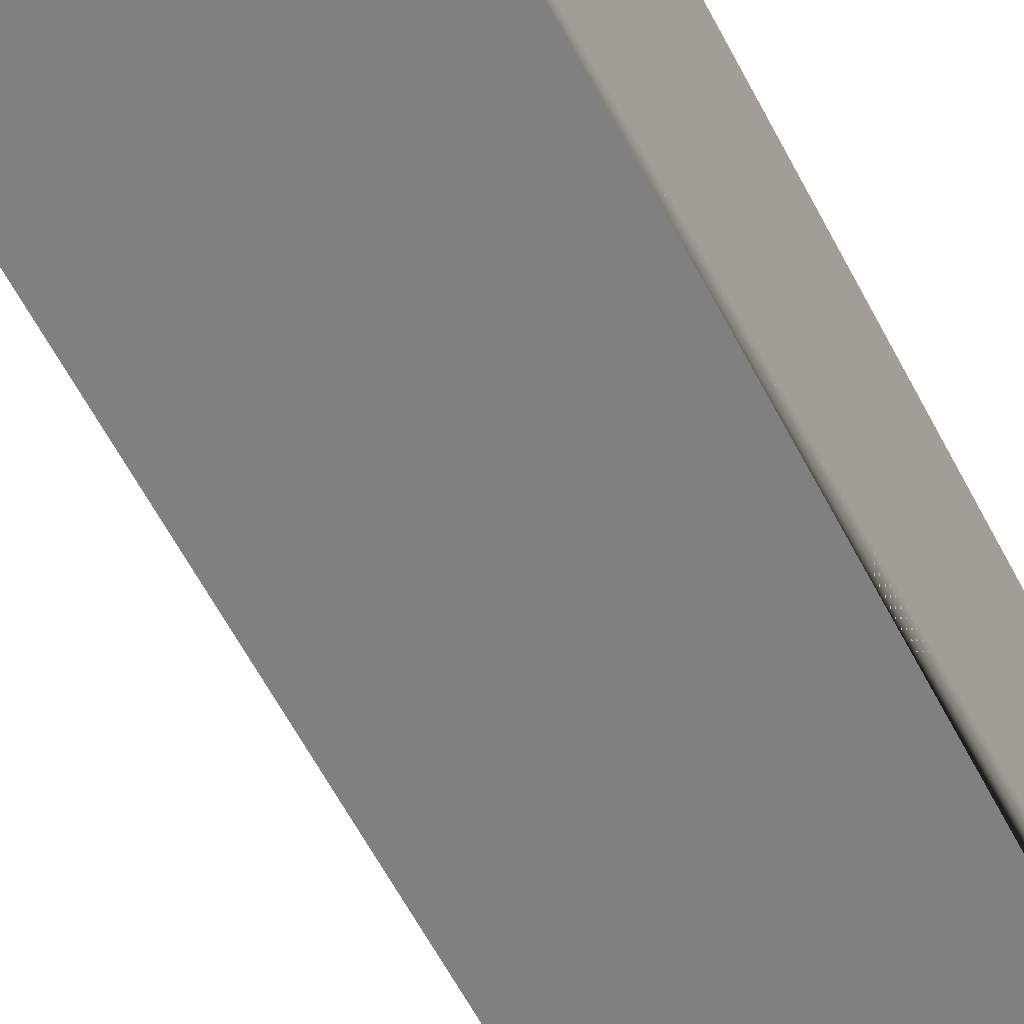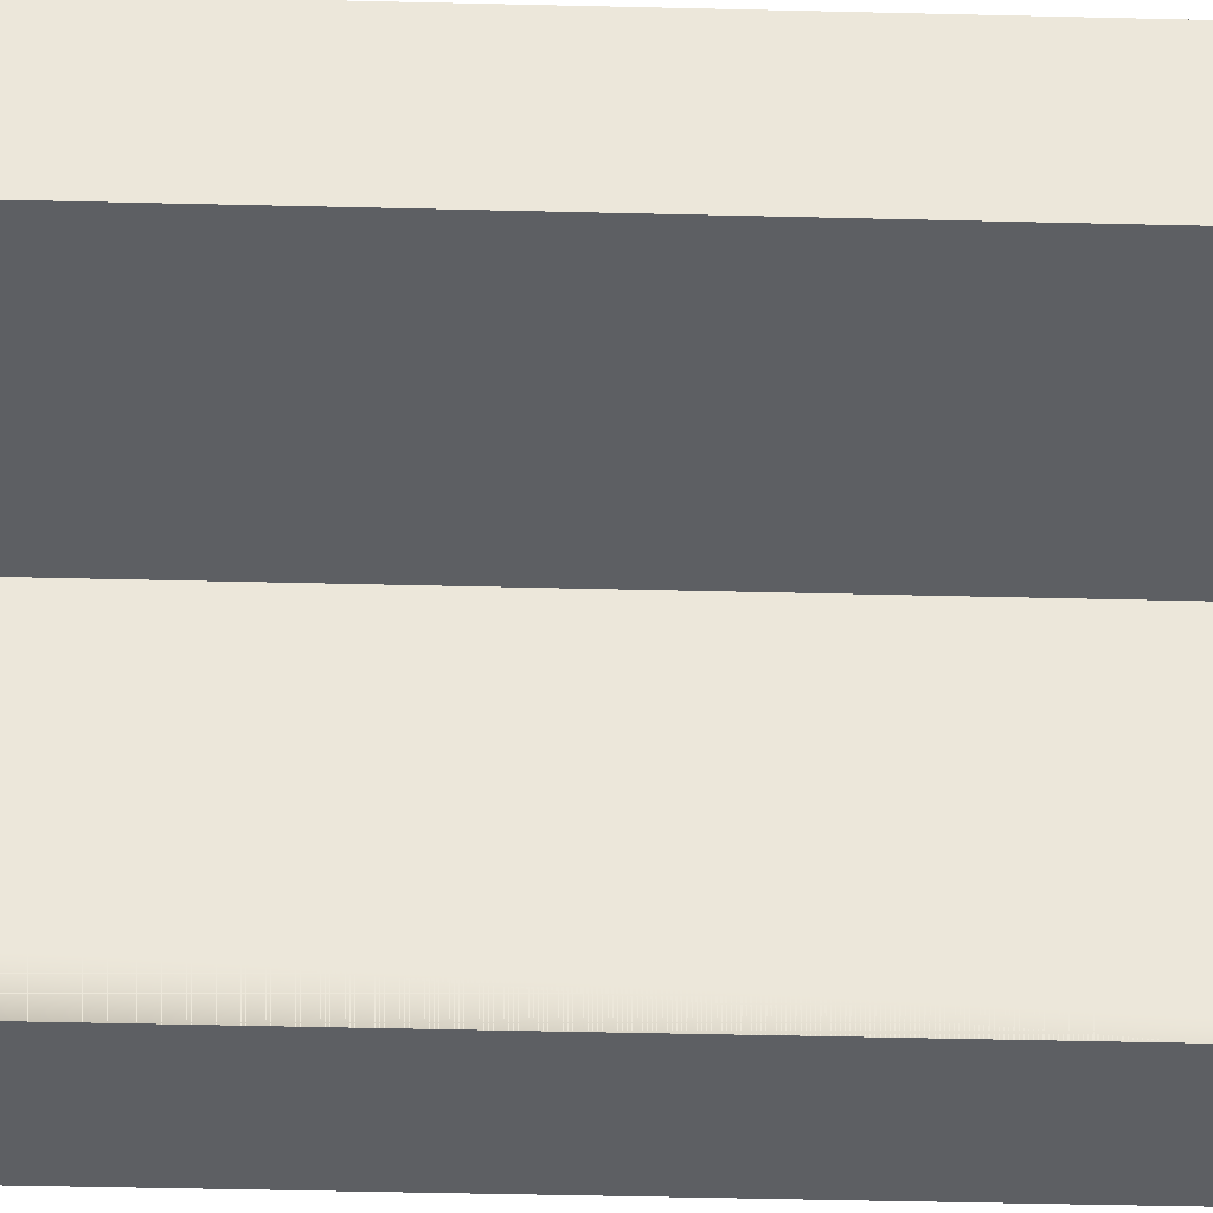
<metadata>
{"format":"obj","ext":"obj","renderer":"f3d","projection":"perspective","resolution":1024,"background":"white","views":[{"elev":-60.0,"azim":27.3,"up":"+Z"},{"elev":-39.8,"azim":-91.8,"up":"+Z"}]}
</metadata>
<code>
o model.225_model.550
v 0.5329 -0.5395 0.5697
v 0.5061 -0.5395 0.5656
v 0.5358 -0.5395 0.5693
v 0.5302 -0.5395 0.5708
v 0.5656 -0.5395 0.5656
v 0.5279 -0.5395 0.5726
v 0.5061 -0.5395 0.5954
v 0.5262 -0.5395 0.5749
v 0.5329 -0.5395 0.5913
v 0.5302 -0.5395 0.5901
v 0.5358 -0.5395 0.5916
v 0.525 -0.5395 0.5776
v 0.5247 -0.5395 0.5805
v 0.525 -0.5395 0.5834
v 0.5954 -0.5395 0.5954
v 0.5279 -0.5395 0.5884
v 0.5262 -0.5395 0.5861
v 0.5954 -0.5395 0.5061
v 0.547 -0.5395 0.5805
v 0.5466 -0.5395 0.5834
v 0.5387 -0.5395 0.5913
v 0.5414 -0.5395 0.5901
v 0.5437 -0.5395 0.5884
v 0.5455 -0.5395 0.5861
v 0.5656 -0.5395 0.5061
v 0.5466 -0.5395 0.5776
v 0.5455 -0.5395 0.5749
v 0.5437 -0.5395 0.5726
v 0.5414 -0.5395 0.5708
v 0.5387 -0.5395 0.5697
v 0.5656 -0.5395 0.5061
v 0.5656 -0.5395 0.5656
v 0.5954 -0.5395 0.5061
v 0.5954 -0.5395 0.5954
v 0.547 -0.5395 0.5805
v 0.5437 -0.5395 0.5884
v 0.5414 -0.5395 0.5901
v 0.5455 -0.5395 0.5861
v 0.5387 -0.5395 0.5913
v 0.5358 -0.5395 0.5916
v 0.5061 -0.5395 0.5954
v 0.5466 -0.5395 0.5834
v 0.5329 -0.5395 0.5913
v 0.5247 -0.5395 0.5805
v 0.525 -0.5395 0.5776
v 0.525 -0.5395 0.5834
v 0.5262 -0.5395 0.5749
v 0.5279 -0.5395 0.5726
v 0.5262 -0.5395 0.5861
v 0.5279 -0.5395 0.5884
v 0.5302 -0.5395 0.5901
v 0.5061 -0.5395 0.5656
v 0.5358 -0.5395 0.5693
v 0.5302 -0.5395 0.5708
v 0.5329 -0.5395 0.5697
v 0.5387 -0.5395 0.5697
v 0.5414 -0.5395 0.5708
v 0.5437 -0.5395 0.5726
v 0.5455 -0.5395 0.5749
v 0.5466 -0.5395 0.5776
v 0.5414 -0.547 0.5708
v 0.5387 -0.5395 0.5697
v 0.5414 -0.5395 0.5708
v 0.5387 -0.547 0.5697
v 0.5358 -0.5395 0.5693
v 0.5358 -0.547 0.5693
v 0.5329 -0.5395 0.5697
v 0.5329 -0.547 0.5697
v 0.5302 -0.5395 0.5708
v 0.5302 -0.547 0.5708
v 0.5279 -0.5395 0.5726
v 0.5262 -0.547 0.5749
v 0.5262 -0.5395 0.5749
v 0.5279 -0.547 0.5726
v 0.525 -0.547 0.5776
v 0.5247 -0.547 0.5805
v 0.525 -0.5395 0.5776
v 0.5247 -0.5395 0.5805
v 0.525 -0.547 0.5834
v 0.525 -0.5395 0.5834
v 0.5262 -0.547 0.5861
v 0.5262 -0.5395 0.5861
v 0.5279 -0.547 0.5884
v 0.5302 -0.5395 0.5901
v 0.5302 -0.547 0.5901
v 0.5279 -0.5395 0.5884
v 0.5329 -0.5395 0.5913
v 0.5329 -0.547 0.5913
v 0.5358 -0.5395 0.5916
v 0.5358 -0.547 0.5916
v 0.5387 -0.5395 0.5913
v 0.5387 -0.547 0.5913
v 0.5414 -0.5395 0.5901
v 0.5414 -0.547 0.5901
v 0.5437 -0.5395 0.5884
v 0.5455 -0.547 0.5861
v 0.5455 -0.5395 0.5861
v 0.5437 -0.547 0.5884
v 0.5466 -0.547 0.5834
v 0.547 -0.547 0.5805
v 0.5466 -0.5395 0.5834
v 0.547 -0.5395 0.5805
v 0.5466 -0.547 0.5776
v 0.5466 -0.5395 0.5776
v 0.5455 -0.547 0.5749
v 0.5455 -0.5395 0.5749
v 0.5437 -0.547 0.5726
v 0.5437 -0.5395 0.5726
v 0.5414 -0.5395 0.5708
v 0.5387 -0.5395 0.5697
v 0.5414 -0.547 0.5708
v 0.5437 -0.5395 0.5726
v 0.5437 -0.547 0.5726
v 0.5387 -0.547 0.5697
v 0.5358 -0.5395 0.5693
v 0.5358 -0.547 0.5693
v 0.5329 -0.5395 0.5697
v 0.5329 -0.547 0.5697
v 0.5302 -0.5395 0.5708
v 0.5302 -0.547 0.5708
v 0.5279 -0.547 0.5726
v 0.5279 -0.5395 0.5726
v 0.5262 -0.547 0.5749
v 0.5262 -0.5395 0.5749
v 0.525 -0.5395 0.5776
v 0.525 -0.547 0.5776
v 0.5247 -0.547 0.5805
v 0.5247 -0.5395 0.5805
v 0.525 -0.5395 0.5834
v 0.525 -0.547 0.5834
v 0.5262 -0.547 0.5861
v 0.5262 -0.5395 0.5861
v 0.5279 -0.5395 0.5884
v 0.5279 -0.547 0.5884
v 0.5302 -0.5395 0.5901
v 0.5302 -0.547 0.5901
v 0.5329 -0.547 0.5913
v 0.5329 -0.5395 0.5913
v 0.5358 -0.5395 0.5916
v 0.5358 -0.547 0.5916
v 0.5387 -0.5395 0.5913
v 0.5387 -0.547 0.5913
v 0.5414 -0.5395 0.5901
v 0.5414 -0.547 0.5901
v 0.5437 -0.547 0.5884
v 0.5437 -0.5395 0.5884
v 0.5455 -0.547 0.5861
v 0.5455 -0.5395 0.5861
v 0.5466 -0.547 0.5834
v 0.5466 -0.5395 0.5834
v 0.547 -0.547 0.5805
v 0.547 -0.5395 0.5805
v 0.5466 -0.547 0.5776
v 0.5466 -0.5395 0.5776
v 0.5455 -0.547 0.5749
v 0.5455 -0.5395 0.5749
v 0.525 -0.5395 0.5834
v 0.525 -0.5395 0.5776
v 0.5262 -0.5395 0.5749
v 0.5247 -0.5395 0.5805
v 0.5262 -0.5395 0.5861
v 0.5279 -0.5395 0.5726
v 0.5279 -0.5395 0.5884
v 0.5302 -0.5395 0.5708
v 0.5302 -0.5395 0.5901
v 0.5329 -0.5395 0.5697
v 0.5329 -0.5395 0.5913
v 0.5358 -0.5395 0.5693
v 0.5358 -0.5395 0.5916
v 0.5387 -0.5395 0.5697
v 0.5387 -0.5395 0.5913
v 0.5414 -0.5395 0.5708
v 0.5414 -0.5395 0.5901
v 0.5437 -0.5395 0.5726
v 0.5437 -0.5395 0.5884
v 0.5455 -0.5395 0.5749
v 0.5455 -0.5395 0.5861
v 0.5466 -0.5395 0.5776
v 0.5466 -0.5395 0.5834
v 0.547 -0.5395 0.5805
v 0.547 -0.5395 0.5805
v 0.5466 -0.5395 0.5776
v 0.5466 -0.5395 0.5834
v 0.5455 -0.5395 0.5861
v 0.5455 -0.5395 0.5749
v 0.5437 -0.5395 0.5884
v 0.5437 -0.5395 0.5726
v 0.5414 -0.5395 0.5901
v 0.5414 -0.5395 0.5708
v 0.5387 -0.5395 0.5913
v 0.5387 -0.5395 0.5697
v 0.5358 -0.5395 0.5693
v 0.5358 -0.5395 0.5916
v 0.5329 -0.5395 0.5913
v 0.5329 -0.5395 0.5697
v 0.5302 -0.5395 0.5901
v 0.5302 -0.5395 0.5708
v 0.5279 -0.5395 0.5884
v 0.5279 -0.5395 0.5726
v 0.5262 -0.5395 0.5749
v 0.5262 -0.5395 0.5861
v 0.525 -0.5395 0.5834
v 0.525 -0.5395 0.5776
v 0.5247 -0.5395 0.5805
v 0.525 -0.547 0.5834
v 0.525 -0.547 0.5776
v 0.5262 -0.547 0.5749
v 0.5247 -0.547 0.5805
v 0.5262 -0.547 0.5861
v 0.5279 -0.547 0.5726
v 0.5279 -0.547 0.5884
v 0.5302 -0.547 0.5708
v 0.5302 -0.547 0.5901
v 0.5329 -0.547 0.5697
v 0.5329 -0.547 0.5913
v 0.5358 -0.547 0.5693
v 0.5358 -0.547 0.5916
v 0.5387 -0.547 0.5697
v 0.5387 -0.547 0.5913
v 0.5414 -0.547 0.5708
v 0.5414 -0.547 0.5901
v 0.5437 -0.547 0.5726
v 0.5437 -0.547 0.5884
v 0.5455 -0.547 0.5749
v 0.5455 -0.547 0.5861
v 0.5466 -0.547 0.5776
v 0.5466 -0.547 0.5834
v 0.547 -0.547 0.5805
v 0.547 -0.547 0.5805
v 0.5466 -0.547 0.5776
v 0.5466 -0.547 0.5834
v 0.5455 -0.547 0.5861
v 0.5455 -0.547 0.5749
v 0.5437 -0.547 0.5884
v 0.5437 -0.547 0.5726
v 0.5414 -0.547 0.5901
v 0.5414 -0.547 0.5708
v 0.5387 -0.547 0.5913
v 0.5387 -0.547 0.5697
v 0.5358 -0.547 0.5916
v 0.5358 -0.547 0.5693
v 0.5329 -0.547 0.5913
v 0.5329 -0.547 0.5697
v 0.5302 -0.547 0.5901
v 0.5302 -0.547 0.5708
v 0.5279 -0.547 0.5884
v 0.5279 -0.547 0.5726
v 0.5262 -0.547 0.5861
v 0.5262 -0.547 0.5749
v 0.525 -0.547 0.5834
v 0.525 -0.547 0.5776
v 0.5247 -0.547 0.5805
v 0.5776 -0.547 0.5466
v 0.5805 -0.5395 0.547
v 0.5776 -0.5395 0.5466
v 0.5805 -0.547 0.547
v 0.5834 -0.5395 0.5466
v 0.5749 -0.547 0.5455
v 0.5749 -0.5395 0.5455
v 0.5726 -0.547 0.5437
v 0.5726 -0.5395 0.5437
v 0.5708 -0.5395 0.5414
v 0.5697 -0.5395 0.5387
v 0.5708 -0.547 0.5414
v 0.5697 -0.547 0.5387
v 0.5693 -0.5395 0.5358
v 0.5697 -0.5395 0.5329
v 0.5693 -0.547 0.5358
v 0.5697 -0.547 0.5329
v 0.5708 -0.5395 0.5302
v 0.5726 -0.5395 0.5279
v 0.5708 -0.547 0.5302
v 0.5726 -0.547 0.5279
v 0.5749 -0.547 0.5262
v 0.5749 -0.5395 0.5262
v 0.5776 -0.547 0.525
v 0.5776 -0.5395 0.525
v 0.5805 -0.547 0.5247
v 0.5805 -0.5395 0.5247
v 0.5834 -0.547 0.525
v 0.5834 -0.5395 0.525
v 0.5861 -0.547 0.5262
v 0.5861 -0.5395 0.5262
v 0.5884 -0.547 0.5279
v 0.5884 -0.5395 0.5279
v 0.5901 -0.5395 0.5302
v 0.5901 -0.547 0.5302
v 0.5913 -0.5395 0.5329
v 0.5913 -0.547 0.5329
v 0.5916 -0.5395 0.5358
v 0.5916 -0.547 0.5358
v 0.5913 -0.5395 0.5387
v 0.5913 -0.547 0.5387
v 0.5901 -0.5395 0.5414
v 0.5901 -0.547 0.5414
v 0.5884 -0.5395 0.5437
v 0.5884 -0.547 0.5437
v 0.5861 -0.547 0.5455
v 0.5861 -0.5395 0.5455
v 0.5834 -0.547 0.5466
v 0.5776 -0.547 0.5466
v 0.5749 -0.547 0.5455
v 0.5776 -0.5395 0.5466
v 0.5805 -0.5395 0.547
v 0.5749 -0.5395 0.5455
v 0.5726 -0.547 0.5437
v 0.5726 -0.5395 0.5437
v 0.5708 -0.5395 0.5414
v 0.5708 -0.547 0.5414
v 0.5697 -0.5395 0.5387
v 0.5697 -0.547 0.5387
v 0.5693 -0.5395 0.5358
v 0.5693 -0.547 0.5358
v 0.5697 -0.5395 0.5329
v 0.5697 -0.547 0.5329
v 0.5708 -0.5395 0.5302
v 0.5708 -0.547 0.5302
v 0.5726 -0.5395 0.5279
v 0.5726 -0.547 0.5279
v 0.5749 -0.547 0.5262
v 0.5749 -0.5395 0.5262
v 0.5776 -0.547 0.525
v 0.5805 -0.547 0.5247
v 0.5776 -0.5395 0.525
v 0.5805 -0.5395 0.5247
v 0.5834 -0.547 0.525
v 0.5861 -0.547 0.5262
v 0.5834 -0.5395 0.525
v 0.5861 -0.5395 0.5262
v 0.5884 -0.547 0.5279
v 0.5884 -0.5395 0.5279
v 0.5901 -0.5395 0.5302
v 0.5901 -0.547 0.5302
v 0.5913 -0.5395 0.5329
v 0.5913 -0.547 0.5329
v 0.5916 -0.5395 0.5358
v 0.5916 -0.547 0.5358
v 0.5913 -0.5395 0.5387
v 0.5913 -0.547 0.5387
v 0.5901 -0.5395 0.5414
v 0.5901 -0.547 0.5414
v 0.5884 -0.5395 0.5437
v 0.5884 -0.547 0.5437
v 0.5861 -0.547 0.5455
v 0.5834 -0.547 0.5466
v 0.5861 -0.5395 0.5455
v 0.5834 -0.5395 0.5466
v 0.5805 -0.547 0.547
v 0.5697 -0.547 0.5387
v 0.5697 -0.547 0.5329
v 0.5708 -0.547 0.5302
v 0.5693 -0.547 0.5358
v 0.5708 -0.547 0.5414
v 0.5726 -0.547 0.5279
v 0.5726 -0.547 0.5437
v 0.5749 -0.547 0.5262
v 0.5749 -0.547 0.5455
v 0.5776 -0.547 0.525
v 0.5776 -0.547 0.5466
v 0.5805 -0.547 0.5247
v 0.5805 -0.547 0.547
v 0.5834 -0.547 0.525
v 0.5834 -0.547 0.5466
v 0.5861 -0.547 0.5262
v 0.5861 -0.547 0.5455
v 0.5884 -0.547 0.5437
v 0.5884 -0.547 0.5279
v 0.5901 -0.547 0.5302
v 0.5901 -0.547 0.5414
v 0.5913 -0.547 0.5329
v 0.5913 -0.547 0.5387
v 0.5916 -0.547 0.5358
v 0.5916 -0.547 0.5358
v 0.5913 -0.547 0.5329
v 0.5913 -0.547 0.5387
v 0.5901 -0.547 0.5414
v 0.5901 -0.547 0.5302
v 0.5884 -0.547 0.5437
v 0.5884 -0.547 0.5279
v 0.5861 -0.547 0.5262
v 0.5861 -0.547 0.5455
v 0.5834 -0.547 0.5466
v 0.5834 -0.547 0.525
v 0.5805 -0.547 0.547
v 0.5805 -0.547 0.5247
v 0.5776 -0.547 0.5466
v 0.5776 -0.547 0.525
v 0.5749 -0.547 0.5262
v 0.5749 -0.547 0.5455
v 0.5726 -0.547 0.5437
v 0.5726 -0.547 0.5279
v 0.5708 -0.547 0.5414
v 0.5708 -0.547 0.5302
v 0.5697 -0.547 0.5387
v 0.5697 -0.547 0.5329
v 0.5693 -0.547 0.5358
v 0.5749 -0.2411 0.5954
v 0.5954 -0.5395 0.5954
v 0.5954 -0.241 0.5954
v 0.5061 -0.2419 0.5954
v 0.5066 -0.2414 0.5954
v 0.5061 -0.2414 0.5954
v 0.5061 -0.5395 0.5954
v 0.5954 -0.241 0.5749
v 0.5954 -0.5395 0.5061
v 0.5954 -0.241 0.529
v 0.5954 -0.241 0.5061
v 0.5954 -0.2419 0.5061
v 0.5954 -0.241 0.5061
v 0.5954 -0.5395 0.5954
v 0.5954 -0.5395 0.5061
v 0.5656 -0.2419 0.5061
v 0.5954 -0.2419 0.5061
v 0.5656 -0.5395 0.5061
v 0.5061 -0.5395 0.5954
v 0.5061 -0.2419 0.5656
v 0.5061 -0.5395 0.5656
v 0.5061 -0.2419 0.5954
v 0.5061 -0.2419 0.5656
v 0.5656 -0.5395 0.5656
v 0.5061 -0.5395 0.5656
v 0.5064 -0.2414 0.5656
v 0.5061 -0.2414 0.5656
v 0.5656 -0.2411 0.5656
v 0.5954 -0.2419 0.5061
v 0.5656 -0.2419 0.5061
v 0.5954 -0.5395 0.5061
v 0.5656 -0.5395 0.5061
v 0.5061 -0.5395 0.5656
v 0.5061 -0.2419 0.5656
v 0.5061 -0.5395 0.5954
v 0.5061 -0.2419 0.5954
v 0.5656 -0.2411 0.5656
v 0.5656 -0.5395 0.5656
v 0.5656 -0.2411 0.5197
v 0.5656 -0.5395 0.5061
v 0.5656 -0.2419 0.5061
v 0.5656 -0.2411 0.5061
v 0.5061 -0.2414 0.5656
v 0.5061 -0.2419 0.5656
v 0.5064 -0.2414 0.5656
v 0.5656 -0.2411 0.5656
v 0.5061 -0.5395 0.5656
v 0.5656 -0.5395 0.5656
v 0.5656 -0.2411 0.5197
v 0.5656 -0.5395 0.5656
v 0.5656 -0.2411 0.5656
v 0.5656 -0.5395 0.5061
v 0.5656 -0.2411 0.5061
v 0.5656 -0.2419 0.5061
v 0.5954 -0.241 0.5061
v 0.5954 -0.5395 0.5061
v 0.5954 -0.241 0.529
v 0.5954 -0.241 0.5749
v 0.5954 -0.5395 0.5954
v 0.5954 -0.2419 0.5061
v 0.5954 -0.241 0.5061
v 0.5061 -0.2414 0.5954
v 0.5066 -0.2414 0.5954
v 0.5061 -0.2419 0.5954
v 0.5954 -0.5395 0.5954
v 0.5749 -0.2411 0.5954
v 0.5954 -0.241 0.5954
v 0.5061 -0.5395 0.5954
v 0.5954 -0.241 0.5954
v 0.5656 -0.2411 0.5061
v 0.5656 -0.2411 0.5061
v 0.5954 -0.241 0.5954
f 1 2 3
f 4 2 1
f 3 2 5
f 6 2 4
f 2 6 7
f 7 6 8
f 9 7 10
f 11 7 9
f 7 8 12
f 7 12 13
f 14 7 13
f 7 11 15
f 16 7 17
f 10 7 16
f 17 7 14
f 15 5 18
f 15 19 5
f 15 20 19
f 15 11 21
f 15 21 22
f 15 22 23
f 15 23 24
f 15 24 20
f 18 5 25
f 26 5 19
f 27 5 26
f 28 5 27
f 29 5 28
f 30 5 29
f 3 5 30
f 31 32 33
f 33 32 34
f 32 35 34
f 36 37 34
f 38 36 34
f 37 39 34
f 39 40 34
f 34 40 41
f 35 42 34
f 42 38 34
f 43 41 40
f 44 45 41
f 44 41 46
f 45 47 41
f 47 48 41
f 46 41 49
f 49 41 50
f 50 41 51
f 51 41 43
f 41 48 52
f 32 52 53
f 54 52 48
f 55 52 54
f 53 52 55
f 56 32 53
f 57 32 56
f 58 32 57
f 59 32 58
f 60 32 59
f 35 32 60
f 61 62 63
f 62 61 64
f 64 65 62
f 65 64 66
f 66 67 65
f 67 66 68
f 69 68 70
f 68 69 67
f 70 71 69
f 71 72 73
f 72 71 74
f 71 70 74
f 75 73 72
f 76 77 75
f 73 75 77
f 77 76 78
f 79 78 76
f 78 79 80
f 81 80 79
f 80 81 82
f 83 82 81
f 84 83 85
f 83 84 86
f 82 83 86
f 85 87 84
f 88 89 87
f 87 85 88
f 89 88 90
f 90 91 89
f 91 90 92
f 93 92 94
f 92 93 91
f 94 95 93
f 95 96 97
f 96 95 98
f 95 94 98
f 99 97 96
f 100 101 99
f 97 99 101
f 101 100 102
f 103 102 100
f 102 103 104
f 105 104 103
f 104 105 106
f 107 106 105
f 107 63 108
f 63 107 61
f 106 107 108
f 109 110 111
f 112 109 113
f 111 113 109
f 114 111 110
f 110 115 114
f 116 114 115
f 115 117 116
f 118 116 117
f 117 119 118
f 120 118 119
f 121 120 122
f 119 122 120
f 121 122 123
f 124 123 122
f 125 126 124
f 123 124 126
f 126 125 127
f 128 127 125
f 129 130 128
f 127 128 130
f 130 129 131
f 132 131 129
f 133 134 132
f 131 132 134
f 133 135 134
f 136 134 135
f 137 136 138
f 135 138 136
f 138 139 137
f 140 137 139
f 139 141 140
f 142 140 141
f 141 143 142
f 144 142 143
f 145 144 146
f 143 146 144
f 145 146 147
f 147 148 149
f 148 147 146
f 150 149 148
f 149 150 151
f 152 151 150
f 151 152 153
f 154 153 152
f 153 154 155
f 155 156 113
f 156 155 154
f 112 113 156
f 157 158 159
f 158 157 160
f 161 159 162
f 157 159 161
f 161 162 163
f 163 162 164
f 163 164 165
f 165 164 166
f 165 166 167
f 167 168 169
f 167 166 168
f 169 168 170
f 169 170 171
f 171 170 172
f 171 172 173
f 173 172 174
f 173 174 175
f 175 174 176
f 175 176 177
f 177 176 178
f 177 178 179
f 179 178 180
f 181 182 183
f 183 182 184
f 184 185 186
f 182 185 184
f 185 187 186
f 186 187 188
f 187 189 188
f 188 189 190
f 189 191 190
f 191 192 193
f 190 191 193
f 193 192 194
f 192 195 194
f 194 195 196
f 195 197 196
f 196 197 198
f 197 199 198
f 199 200 201
f 198 199 201
f 201 200 202
f 200 203 202
f 204 202 203
f 205 206 207
f 206 205 208
f 205 207 209
f 209 207 210
f 209 210 211
f 211 210 212
f 211 212 213
f 213 212 214
f 213 214 215
f 215 214 216
f 215 216 217
f 217 216 218
f 217 218 219
f 219 218 220
f 219 220 221
f 221 220 222
f 221 222 223
f 223 222 224
f 223 224 225
f 225 224 226
f 225 226 227
f 227 226 228
f 229 230 231
f 231 230 232
f 230 233 232
f 232 233 234
f 233 235 234
f 234 235 236
f 235 237 236
f 236 237 238
f 237 239 238
f 238 239 240
f 239 241 240
f 240 241 242
f 241 243 242
f 242 243 244
f 243 245 244
f 244 245 246
f 245 247 246
f 246 247 248
f 247 249 248
f 248 249 250
f 249 251 250
f 252 250 251
f 253 254 255
f 254 253 256
f 256 257 254
f 258 255 259
f 255 258 253
f 259 260 258
f 260 259 261
f 262 260 261
f 263 264 262
f 260 262 264
f 264 263 265
f 266 265 263
f 267 268 266
f 265 266 268
f 268 267 269
f 270 269 267
f 271 272 270
f 269 270 272
f 272 271 273
f 271 274 273
f 275 276 274
f 274 271 275
f 276 275 277
f 277 278 276
f 278 277 279
f 279 280 278
f 280 279 281
f 281 282 280
f 283 284 282
f 282 281 283
f 284 283 285
f 286 284 285
f 284 286 287
f 287 288 289
f 288 287 286
f 290 289 288
f 289 290 291
f 292 291 290
f 291 292 293
f 294 293 292
f 293 294 295
f 296 295 294
f 295 296 297
f 296 298 297
f 298 296 299
f 299 300 298
f 300 299 257
f 257 256 300
f 301 302 303
f 303 304 301
f 305 303 302
f 302 306 305
f 307 306 308
f 307 305 306
f 309 308 306
f 308 309 310
f 310 311 312
f 311 310 309
f 313 312 311
f 312 313 314
f 314 315 316
f 315 314 313
f 317 316 315
f 316 317 318
f 319 320 318
f 319 318 317
f 321 318 320
f 320 322 321
f 322 323 324
f 324 321 322
f 325 324 323
f 323 326 325
f 326 327 328
f 328 325 326
f 329 328 327
f 327 330 329
f 331 330 332
f 331 329 330
f 333 332 330
f 332 333 334
f 335 334 333
f 334 335 336
f 337 336 335
f 336 337 338
f 339 338 337
f 338 339 340
f 341 340 339
f 340 341 342
f 343 342 341
f 343 344 342
f 344 345 346
f 346 342 344
f 347 346 345
f 345 348 347
f 304 347 348
f 348 301 304
f 349 350 351
f 350 349 352
f 349 351 353
f 353 351 354
f 353 354 355
f 355 356 357
f 355 354 356
f 357 356 358
f 357 358 359
f 359 358 360
f 359 360 361
f 361 360 362
f 361 362 363
f 363 362 364
f 363 364 365
f 366 364 367
f 365 364 366
f 366 368 369
f 366 367 368
f 369 368 370
f 369 370 371
f 371 370 372
f 373 374 375
f 375 374 376
f 374 377 376
f 376 377 378
f 377 379 378
f 379 380 378
f 381 380 382
f 378 380 381
f 380 383 382
f 382 383 384
f 383 385 384
f 384 385 386
f 385 387 386
f 387 388 389
f 386 387 389
f 389 388 390
f 388 391 390
f 390 391 392
f 391 393 392
f 392 393 394
f 393 395 394
f 396 394 395
f 397 398 399
f 400 401 402
f 397 400 403
f 404 405 406
f 406 405 407
f 407 408 409
f 404 410 405
f 411 412 413
f 412 411 414
f 415 416 417
f 416 415 418
f 419 420 421
f 422 419 423
f 419 424 420
f 425 426 427
f 428 427 426
f 429 430 431
f 432 431 430
f 433 434 435
f 436 435 434
f 437 438 436
f 439 440 441
f 440 442 441
f 443 444 440
f 445 446 447
f 448 449 450
f 445 448 446
f 451 452 453
f 453 452 454
f 455 454 452
f 456 451 457
f 458 459 460
f 461 462 463
f 460 462 464
f 397 403 398
f 397 401 400
f 407 405 408
f 404 465 410
f 419 422 424
f 436 438 435
f 437 466 438
f 440 444 442
f 448 467 449
f 445 467 448
f 455 468 454
f 456 452 451
f 461 464 462
f 460 459 462

</code>
